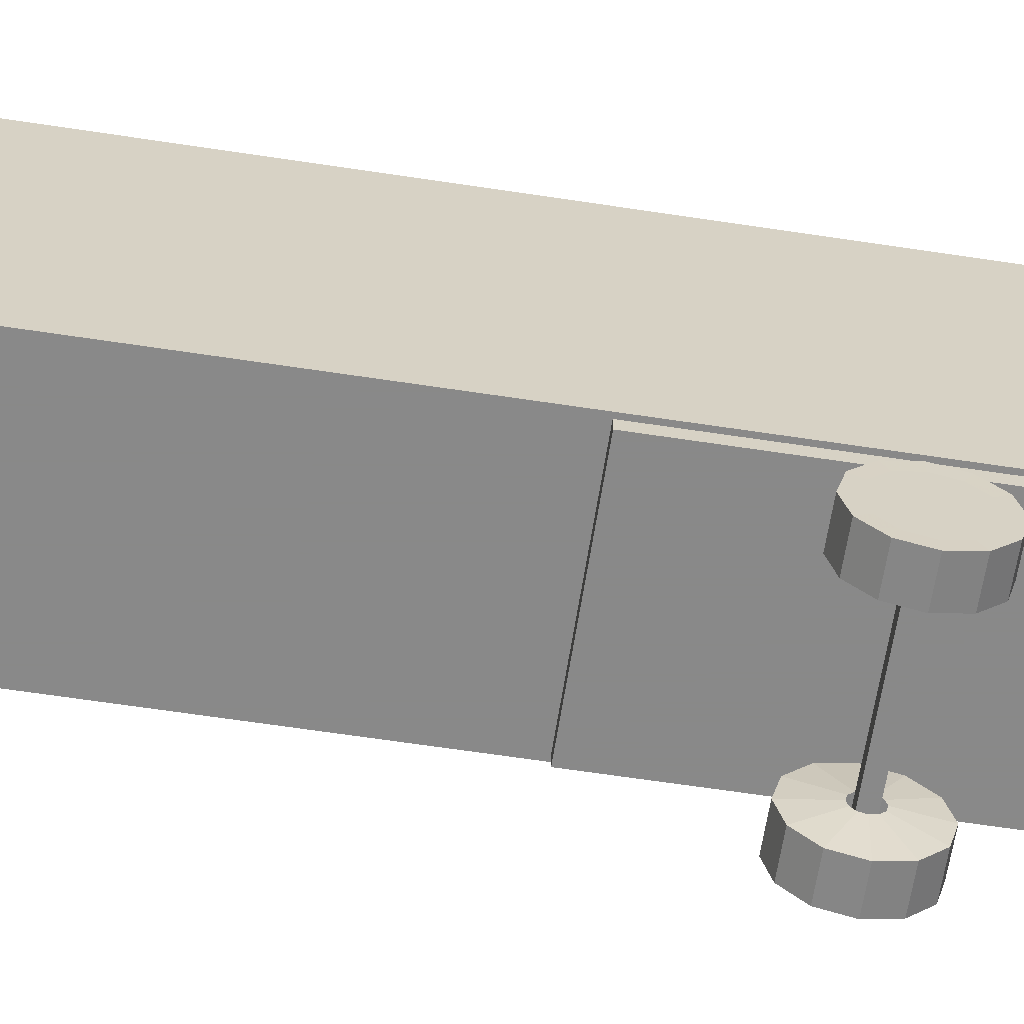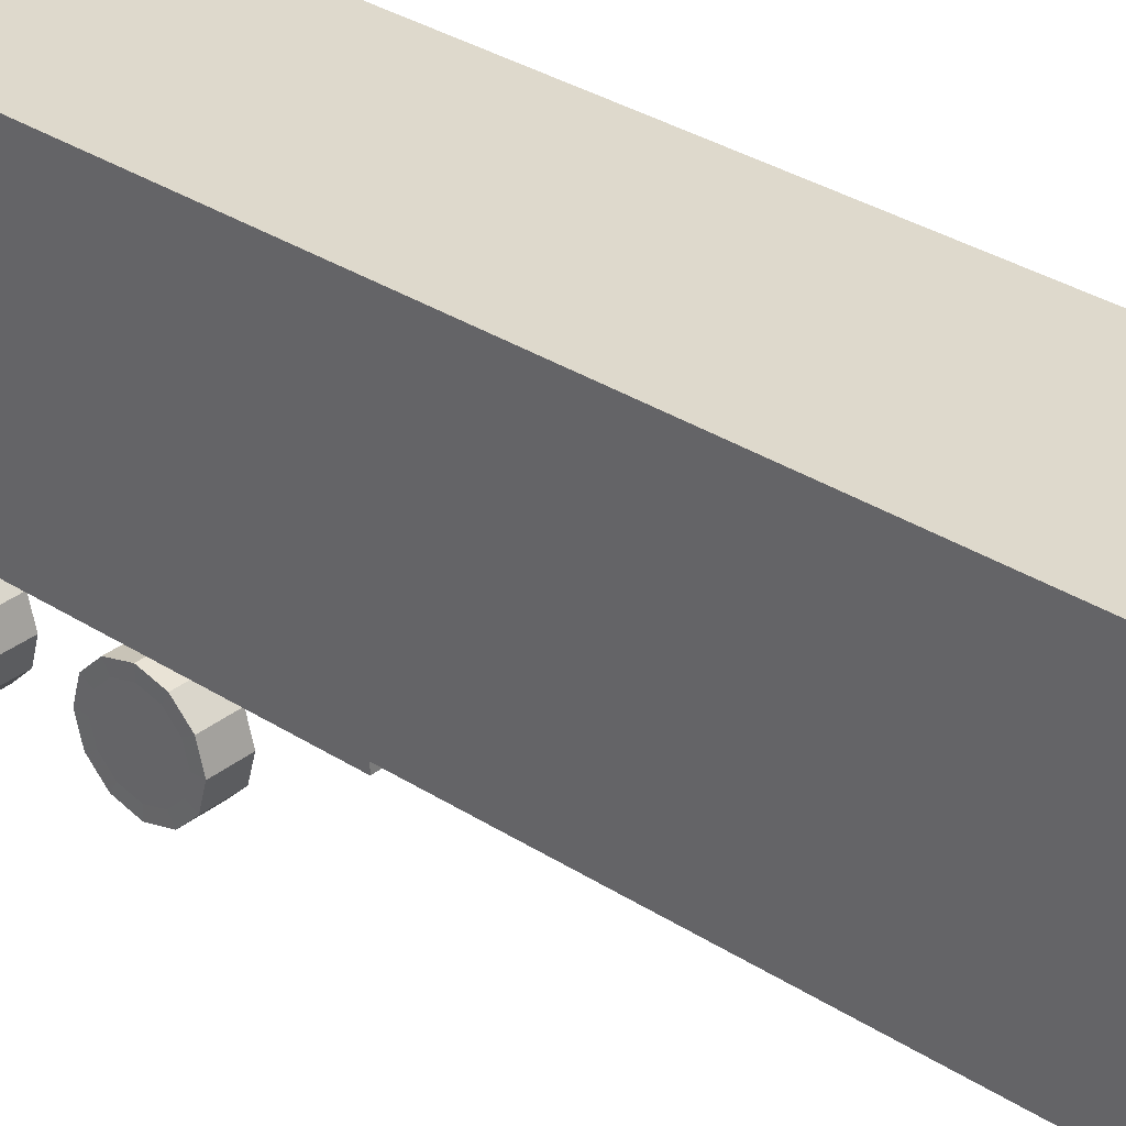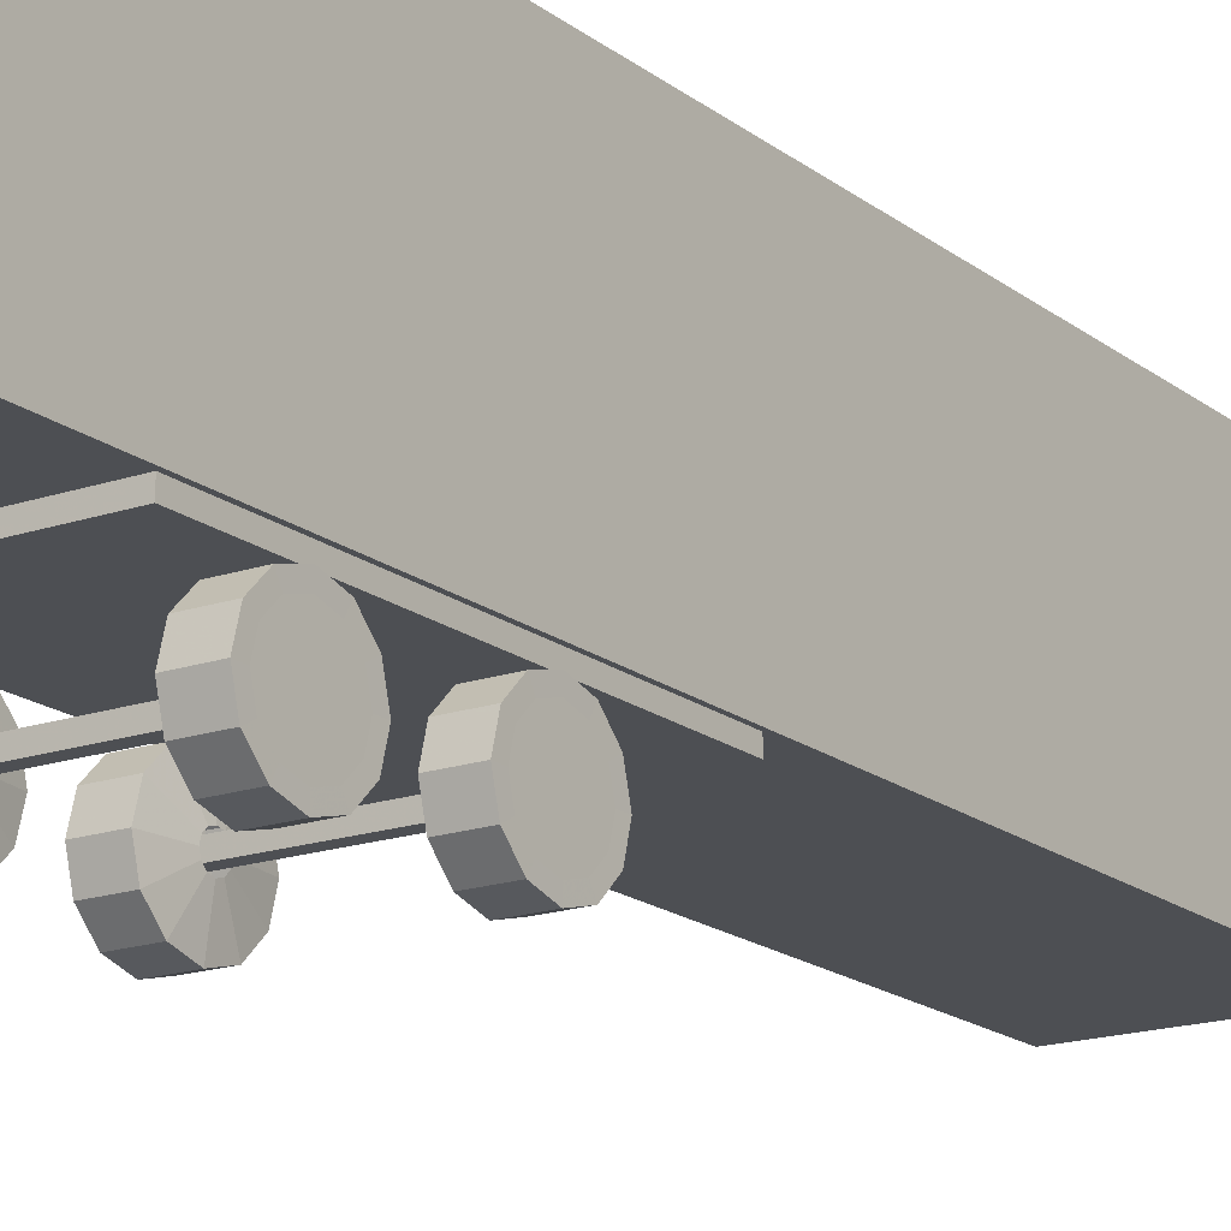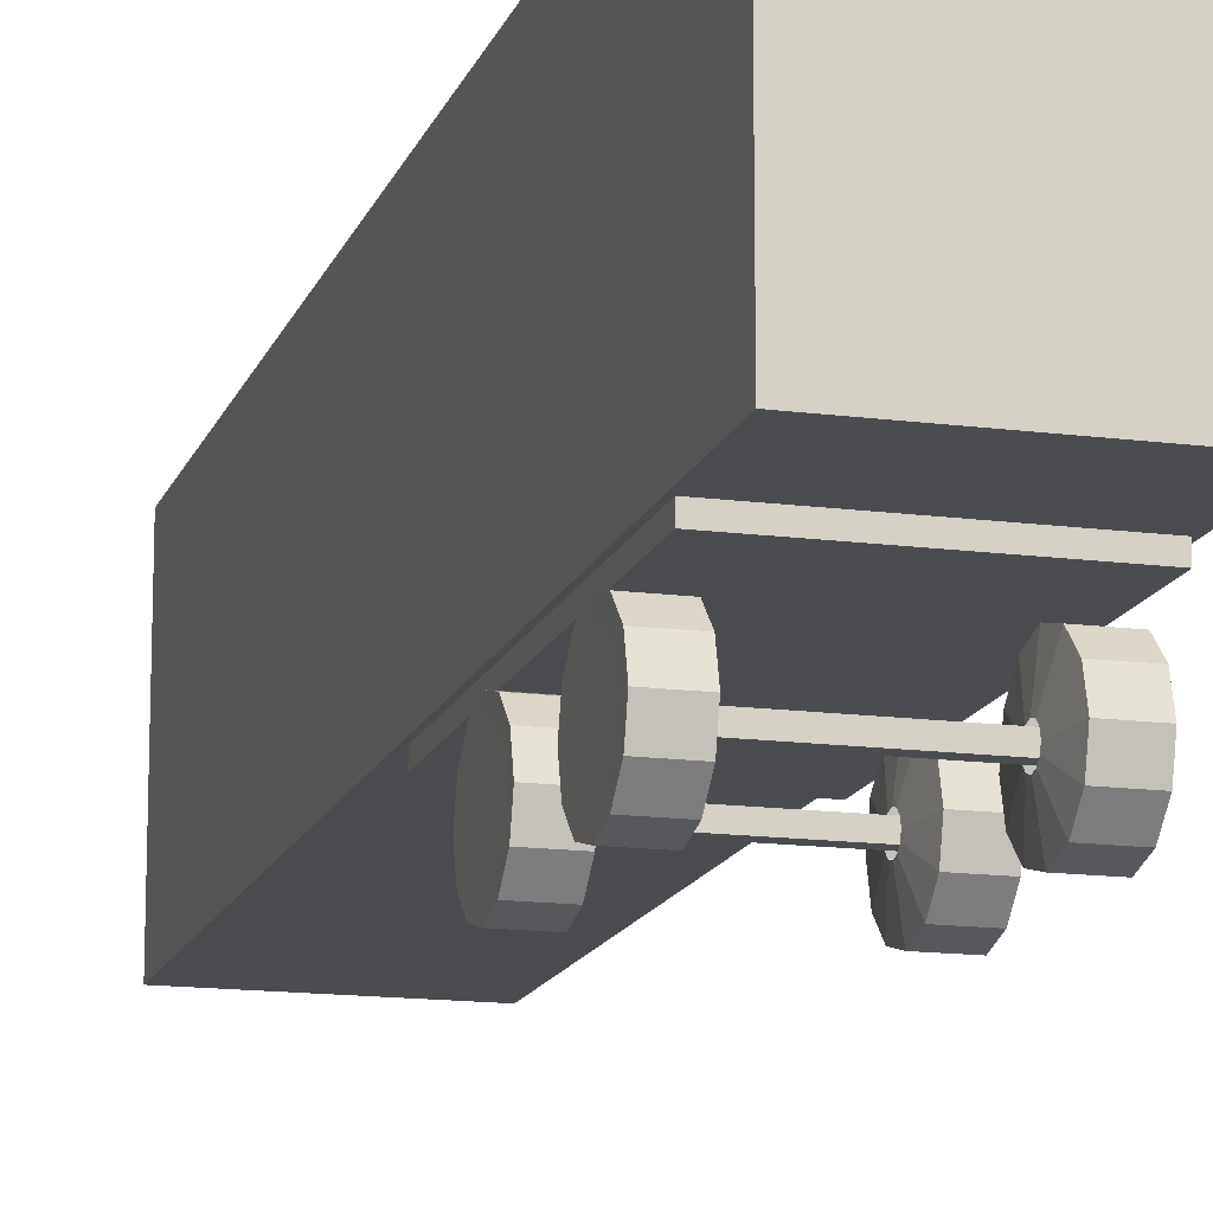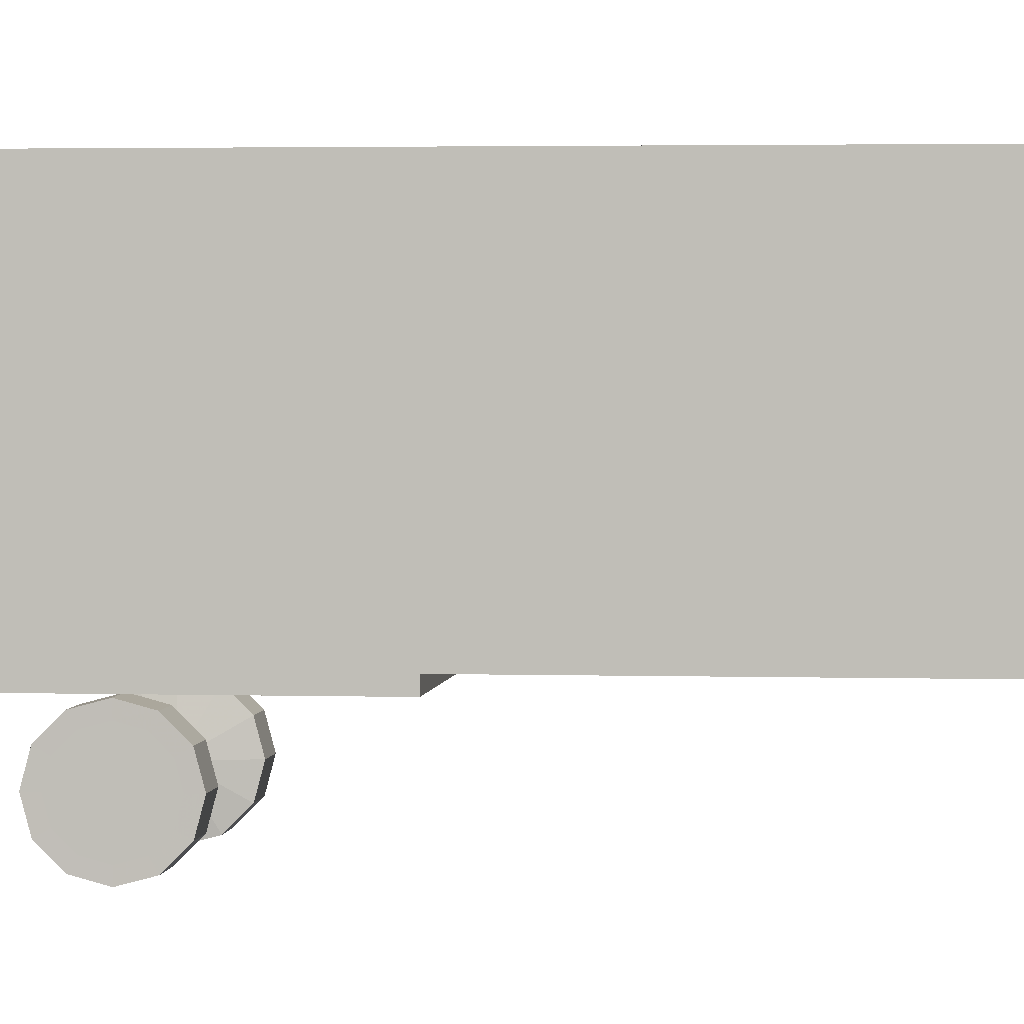
<metadata>
{"format":"obj","ext":"obj","renderer":"f3d","projection":"perspective","resolution":1024,"background":"white","views":[{"elev":-63.0,"azim":81.2,"up":"+Y"},{"elev":32.2,"azim":-47.9,"up":"+Y"},{"elev":-17.5,"azim":-145.9,"up":"+Y"},{"elev":-14.8,"azim":164.2,"up":"+Y"},{"elev":2.4,"azim":-83.5,"up":"+Y"}]}
</metadata>
<code>
v  1.225 1.125 0.3827
v  1.225 1.125 5.383
v  -1.225 1.125 5.383
v  -1.225 1.125 0.3827
v  1.225 1.275 0.3827
v  -1.225 1.275 0.3827
v  -1.225 1.275 5.383
v  1.225 1.275 5.383
g Box03
f 1 2 3 4
f 5 6 7 8
f 1 4 6 5
f 4 3 7 6
f 3 2 8 7
f 2 1 5 8
v  1.098 1.109 3.433
v  1.098 1.029 3.733
v  1.312 1.029 3.733
v  1.312 1.109 3.433
v  1.098 0.8084 3.954
v  1.312 0.8084 3.954
v  1.098 0.5076 4.034
v  1.312 0.5076 4.034
v  1.098 0.2069 3.954
v  1.312 0.2069 3.954
v  1.098 -0.0133 3.733
v  1.312 -0.0133 3.733
v  1.098 -0.0939 3.433
v  1.312 -0.0939 3.433
v  1.098 -0.0133 3.132
v  1.312 -0.0133 3.132
v  1.098 0.2069 2.912
v  1.312 0.2069 2.912
v  1.098 0.5076 2.831
v  1.312 0.5076 2.831
v  1.098 0.8084 2.912
v  1.312 0.8084 2.912
v  1.098 1.029 3.132
v  1.312 1.029 3.132
v  1.311 0.9032 3.662
v  1.311 0.9647 3.433
v  1.311 0.7352 3.83
v  1.311 0.5057 3.892
v  1.311 0.2762 3.83
v  1.311 0.1082 3.662
v  1.311 0.0467 3.433
v  1.311 0.1082 3.203
v  1.311 0.2762 3.035
v  1.311 0.5057 2.974
v  1.311 0.7352 3.035
v  1.311 0.9032 3.203
v  0.8831 1.109 3.433
v  0.8831 1.029 3.733
v  0.8831 0.8084 3.954
v  0.8831 0.5076 4.034
v  0.8831 0.2069 3.954
v  0.8831 -0.0133 3.733
v  0.8831 -0.0939 3.433
v  0.8831 -0.0133 3.132
v  0.8831 0.2069 2.912
v  0.8831 0.5076 2.831
v  0.8831 0.8084 2.912
v  0.8831 1.029 3.132
v  0.8214 0.6447 3.433
v  0.8214 0.626 3.502
v  0.8214 0.5752 3.553
v  0.8214 0.5057 3.572
v  0.8214 0.4362 3.553
v  0.8214 0.3853 3.502
v  0.8214 0.3667 3.433
v  0.8214 0.3853 3.363
v  0.8214 0.4362 3.312
v  0.8214 0.5057 3.294
v  0.8214 0.5752 3.312
v  0.8214 0.626 3.363
g Tire_Trailer03
f 9 10 11 12
f 10 13 14 11
f 13 15 16 14
f 15 17 18 16
f 17 19 20 18
f 19 21 22 20
f 21 23 24 22
f 23 25 26 24
f 25 27 28 26
f 27 29 30 28
f 29 31 32 30
f 31 9 12 32
f 12 11 33 34
f 11 14 35 33
f 14 16 36 35
f 16 18 37 36
f 18 20 38 37
f 20 22 39 38
f 22 24 40 39
f 24 26 41 40
f 26 28 42 41
f 28 30 43 42
f 30 32 44 43
f 32 12 34 44
f 33 35 36 44
f 36 37 38 40
f 38 39 40
f 40 41 42 44
f 42 43 44
f 36 40 44
f 34 33 44
f 9 45 46 10
f 10 46 47 13
f 13 47 48 15
f 15 48 49 17
f 17 49 50 19
f 19 50 51 21
f 21 51 52 23
f 23 52 53 25
f 25 53 54 27
f 27 54 55 29
f 29 55 56 31
f 31 56 45 9
f 45 57 58 46
f 46 58 59 47
f 47 59 60 48
f 48 60 61 49
f 49 61 62 50
f 50 62 63 51
f 51 63 64 52
f 52 64 65 53
f 53 65 66 54
f 54 66 67 55
f 55 67 68 56
f 56 68 57 45
v  -1.098 1.109 1.433
v  -1.098 1.029 1.132
v  -1.312 1.029 1.132
v  -1.312 1.109 1.433
v  -1.098 0.8084 0.9117
v  -1.312 0.8084 0.9117
v  -1.098 0.5076 0.8311
v  -1.312 0.5076 0.8311
v  -1.098 0.2069 0.9117
v  -1.312 0.2069 0.9117
v  -1.098 -0.0133 1.132
v  -1.312 -0.0133 1.132
v  -1.098 -0.0939 1.433
v  -1.312 -0.0939 1.433
v  -1.098 -0.0133 1.734
v  -1.312 -0.0133 1.734
v  -1.098 0.2069 1.954
v  -1.312 0.2069 1.954
v  -1.098 0.5076 2.034
v  -1.312 0.5076 2.034
v  -1.098 0.8084 1.954
v  -1.312 0.8084 1.954
v  -1.098 1.029 1.734
v  -1.312 1.029 1.734
v  -1.311 0.9032 1.203
v  -1.311 0.9647 1.433
v  -1.311 0.7352 1.035
v  -1.311 0.5057 0.9736
v  -1.311 0.2762 1.035
v  -1.311 0.1082 1.203
v  -1.311 0.0467 1.433
v  -1.311 0.1082 1.662
v  -1.311 0.2762 1.83
v  -1.311 0.5057 1.892
v  -1.311 0.7352 1.83
v  -1.311 0.9032 1.662
v  -0.8831 1.109 1.433
v  -0.8831 1.029 1.132
v  -0.8831 0.8084 0.9117
v  -0.8831 0.5076 0.8311
v  -0.8831 0.2069 0.9117
v  -0.8831 -0.0133 1.132
v  -0.8831 -0.0939 1.433
v  -0.8831 -0.0133 1.734
v  -0.8831 0.2069 1.954
v  -0.8831 0.5076 2.034
v  -0.8831 0.8084 1.954
v  -0.8831 1.029 1.734
v  -0.8214 0.6419 1.433
v  -0.8214 0.6236 1.365
v  -0.8214 0.5738 1.315
v  -0.8214 0.5057 1.296
v  -0.8214 0.4376 1.315
v  -0.8214 0.3877 1.365
v  -0.8214 0.3695 1.433
v  -0.8214 0.3877 1.501
v  -0.8214 0.4376 1.551
v  -0.8214 0.5057 1.569
v  -0.8214 0.5738 1.551
v  -0.8214 0.6236 1.501
g Tire_Trailer02
f 69 70 71 72
f 70 73 74 71
f 73 75 76 74
f 75 77 78 76
f 77 79 80 78
f 79 81 82 80
f 81 83 84 82
f 83 85 86 84
f 85 87 88 86
f 87 89 90 88
f 89 91 92 90
f 91 69 72 92
f 72 71 93 94
f 71 74 95 93
f 74 76 96 95
f 76 78 97 96
f 78 80 98 97
f 80 82 99 98
f 82 84 100 99
f 84 86 101 100
f 86 88 102 101
f 88 90 103 102
f 90 92 104 103
f 92 72 94 104
f 93 95 96 104
f 96 97 98 100
f 98 99 100
f 100 101 102 104
f 102 103 104
f 96 100 104
f 94 93 104
f 69 105 106 70
f 70 106 107 73
f 73 107 108 75
f 75 108 109 77
f 77 109 110 79
f 79 110 111 81
f 81 111 112 83
f 83 112 113 85
f 85 113 114 87
f 87 114 115 89
f 89 115 116 91
f 91 116 105 69
f 105 117 118 106
f 106 118 119 107
f 107 119 120 108
f 108 120 121 109
f 109 121 122 110
f 110 122 123 111
f 111 123 124 112
f 112 124 125 113
f 113 125 126 114
f 114 126 127 115
f 115 127 128 116
f 116 128 117 105
v  -1.098 1.109 3.433
v  -1.098 1.029 3.132
v  -1.312 1.029 3.132
v  -1.312 1.109 3.433
v  -1.098 0.8084 2.912
v  -1.312 0.8084 2.912
v  -1.098 0.5076 2.831
v  -1.312 0.5076 2.831
v  -1.098 0.2069 2.912
v  -1.312 0.2069 2.912
v  -1.098 -0.0133 3.132
v  -1.312 -0.0133 3.132
v  -1.098 -0.0939 3.433
v  -1.312 -0.0939 3.433
v  -1.098 -0.0133 3.733
v  -1.312 -0.0133 3.733
v  -1.098 0.2069 3.954
v  -1.312 0.2069 3.954
v  -1.098 0.5076 4.034
v  -1.312 0.5076 4.034
v  -1.098 0.8084 3.954
v  -1.312 0.8084 3.954
v  -1.098 1.029 3.733
v  -1.312 1.029 3.733
v  -1.311 0.9032 3.203
v  -1.311 0.9647 3.433
v  -1.311 0.7352 3.035
v  -1.311 0.5057 2.974
v  -1.311 0.2762 3.035
v  -1.311 0.1082 3.203
v  -1.311 0.0467 3.433
v  -1.311 0.1082 3.662
v  -1.311 0.2762 3.83
v  -1.311 0.5057 3.892
v  -1.311 0.7352 3.83
v  -1.311 0.9032 3.662
v  -0.8831 1.109 3.433
v  -0.8831 1.029 3.132
v  -0.8831 0.8084 2.912
v  -0.8831 0.5076 2.831
v  -0.8831 0.2069 2.912
v  -0.8831 -0.0133 3.132
v  -0.8831 -0.0939 3.433
v  -0.8831 -0.0133 3.733
v  -0.8831 0.2069 3.954
v  -0.8831 0.5076 4.034
v  -0.8831 0.8084 3.954
v  -0.8831 1.029 3.733
v  -0.8214 0.6443 3.433
v  -0.8214 0.6257 3.363
v  -0.8214 0.575 3.313
v  -0.8214 0.5057 3.294
v  -0.8214 0.4364 3.313
v  -0.8214 0.3857 3.363
v  -0.8214 0.3671 3.433
v  -0.8214 0.3857 3.502
v  -0.8214 0.4364 3.553
v  -0.8214 0.5057 3.571
v  -0.8214 0.575 3.553
v  -0.8214 0.6257 3.502
g Tire_Trailer04
f 129 130 131 132
f 130 133 134 131
f 133 135 136 134
f 135 137 138 136
f 137 139 140 138
f 139 141 142 140
f 141 143 144 142
f 143 145 146 144
f 145 147 148 146
f 147 149 150 148
f 149 151 152 150
f 151 129 132 152
f 132 131 153 154
f 131 134 155 153
f 134 136 156 155
f 136 138 157 156
f 138 140 158 157
f 140 142 159 158
f 142 144 160 159
f 144 146 161 160
f 146 148 162 161
f 148 150 163 162
f 150 152 164 163
f 152 132 154 164
f 153 155 156 164
f 156 157 158 160
f 158 159 160
f 160 161 162 164
f 162 163 164
f 156 160 164
f 154 153 164
f 129 165 166 130
f 130 166 167 133
f 133 167 168 135
f 135 168 169 137
f 137 169 170 139
f 139 170 171 141
f 141 171 172 143
f 143 172 173 145
f 145 173 174 147
f 147 174 175 149
f 149 175 176 151
f 151 176 165 129
f 165 177 178 166
f 166 178 179 167
f 167 179 180 168
f 168 180 181 169
f 169 181 182 170
f 170 182 183 171
f 171 183 184 172
f 172 184 185 173
f 173 185 186 174
f 174 186 187 175
f 175 187 188 176
f 176 188 177 165
v  1 0.4326 1.361
v  1 0.4326 1.512
v  -1 0.4326 1.512
v  -1 0.4326 1.361
v  1 0.5826 1.361
v  -1 0.5826 1.361
v  -1 0.5826 1.512
v  1 0.5826 1.512
g Hydraulic_Pipe01
f 189 190 191 192
f 193 194 195 196
f 189 192 194 193
f 192 191 195 194
f 191 190 196 195
f 190 189 193 196
v  1.098 1.109 1.433
v  1.098 1.029 1.734
v  1.312 1.029 1.734
v  1.312 1.109 1.433
v  1.098 0.8084 1.954
v  1.312 0.8084 1.954
v  1.098 0.5076 2.034
v  1.312 0.5076 2.034
v  1.098 0.2069 1.954
v  1.312 0.2069 1.954
v  1.098 -0.0133 1.734
v  1.312 -0.0133 1.734
v  1.098 -0.0939 1.433
v  1.312 -0.0939 1.433
v  1.098 -0.0133 1.132
v  1.312 -0.0133 1.132
v  1.098 0.2069 0.9117
v  1.312 0.2069 0.9117
v  1.098 0.5076 0.8311
v  1.312 0.5076 0.8311
v  1.098 0.8084 0.9117
v  1.312 0.8084 0.9117
v  1.098 1.029 1.132
v  1.312 1.029 1.132
v  1.311 0.9032 1.662
v  1.311 0.9647 1.433
v  1.311 0.7352 1.83
v  1.311 0.5057 1.892
v  1.311 0.2762 1.83
v  1.311 0.1082 1.662
v  1.311 0.0467 1.433
v  1.311 0.1082 1.203
v  1.311 0.2762 1.035
v  1.311 0.5057 0.9736
v  1.311 0.7352 1.035
v  1.311 0.9032 1.203
v  0.8831 1.109 1.433
v  0.8831 1.029 1.734
v  0.8831 0.8084 1.954
v  0.8831 0.5076 2.034
v  0.8831 0.2069 1.954
v  0.8831 -0.0133 1.734
v  0.8831 -0.0939 1.433
v  0.8831 -0.0133 1.132
v  0.8831 0.2069 0.9117
v  0.8831 0.5076 0.8311
v  0.8831 0.8084 0.9117
v  0.8831 1.029 1.132
v  0.8214 0.6455 1.433
v  0.8214 0.6268 1.503
v  0.8214 0.5756 1.554
v  0.8214 0.5057 1.573
v  0.8214 0.4358 1.554
v  0.8214 0.3846 1.503
v  0.8214 0.3659 1.433
v  0.8214 0.3846 1.363
v  0.8214 0.4358 1.312
v  0.8214 0.5057 1.293
v  0.8214 0.5756 1.312
v  0.8214 0.6268 1.363
g Tire_Trailer01
f 197 198 199 200
f 198 201 202 199
f 201 203 204 202
f 203 205 206 204
f 205 207 208 206
f 207 209 210 208
f 209 211 212 210
f 211 213 214 212
f 213 215 216 214
f 215 217 218 216
f 217 219 220 218
f 219 197 200 220
f 200 199 221 222
f 199 202 223 221
f 202 204 224 223
f 204 206 225 224
f 206 208 226 225
f 208 210 227 226
f 210 212 228 227
f 212 214 229 228
f 214 216 230 229
f 216 218 231 230
f 218 220 232 231
f 220 200 222 232
f 221 223 224 232
f 224 225 226 228
f 226 227 228
f 228 229 230 232
f 230 231 232
f 224 228 232
f 222 221 232
f 197 233 234 198
f 198 234 235 201
f 201 235 236 203
f 203 236 237 205
f 205 237 238 207
f 207 238 239 209
f 209 239 240 211
f 211 240 241 213
f 213 241 242 215
f 215 242 243 217
f 217 243 244 219
f 219 244 233 197
f 233 245 246 234
f 234 246 247 235
f 235 247 248 236
f 236 248 249 237
f 237 249 250 238
f 238 250 251 239
f 239 251 252 240
f 240 252 253 241
f 241 253 254 242
f 242 254 255 243
f 243 255 256 244
f 244 256 245 233
v  1.275 1.275 1.747
v  0 1.275 1.747
v  0 1.275 -0.9726
v  1.275 1.275 -0.9726
v  1.275 1.275 4.467
v  -0 1.275 4.467
v  1.275 1.275 7.187
v  -0 1.275 7.187
v  1.275 1.275 9.907
v  -0 1.275 9.907
v  1.275 1.275 12.63
v  -0 1.275 12.63
v  0 4.575 -0.9726
v  0 4.575 1.747
v  1.275 4.575 1.747
v  1.275 4.575 -0.9726
v  -0 4.575 4.467
v  1.275 4.575 4.467
v  -0 4.575 7.187
v  1.275 4.575 7.187
v  -0 4.575 9.907
v  1.275 4.575 9.907
v  -0 4.575 12.63
v  1.275 4.575 12.63
v  -1.275 1.275 1.747
v  -1.275 1.275 -0.9726
v  -1.275 1.275 4.467
v  -1.275 1.275 7.187
v  -1.275 1.275 9.907
v  -1.275 1.275 12.63
v  -1.275 4.575 -0.9726
v  -1.275 4.575 1.747
v  -1.275 4.575 4.467
v  -1.275 4.575 7.187
v  -1.275 4.575 9.907
v  -1.275 4.575 12.63
g Box01
f 257 258 259 260
f 261 262 258 257
f 263 264 262 261
f 265 266 264 263
f 267 268 266 265
f 269 270 271 272
f 270 273 274 271
f 273 275 276 274
f 275 277 278 276
f 277 279 280 278
f 259 269 272 260
f 267 265 278 280
f 265 263 276 278
f 263 261 274 276
f 261 257 271 274
f 257 260 272 271
f 267 280 279 268
f 281 282 259 258
f 283 281 258 262
f 284 283 262 264
f 285 284 264 266
f 286 285 266 268
f 269 287 288 270
f 270 288 289 273
f 273 289 290 275
f 275 290 291 277
f 277 291 292 279
f 259 282 287 269
f 286 292 291 285
f 285 291 290 284
f 284 290 289 283
f 283 289 288 281
f 281 288 287 282
f 286 268 279 292
v  1 0.4326 3.357
v  1 0.4326 3.507
v  -1 0.4326 3.507
v  -1 0.4326 3.357
v  1 0.5826 3.357
v  -1 0.5826 3.357
v  -1 0.5826 3.507
v  1 0.5826 3.507
g Hydraulic_Pipe03
f 293 294 295 296
f 297 298 299 300
f 293 296 298 297
f 296 295 299 298
f 295 294 300 299
f 294 293 297 300

</code>
